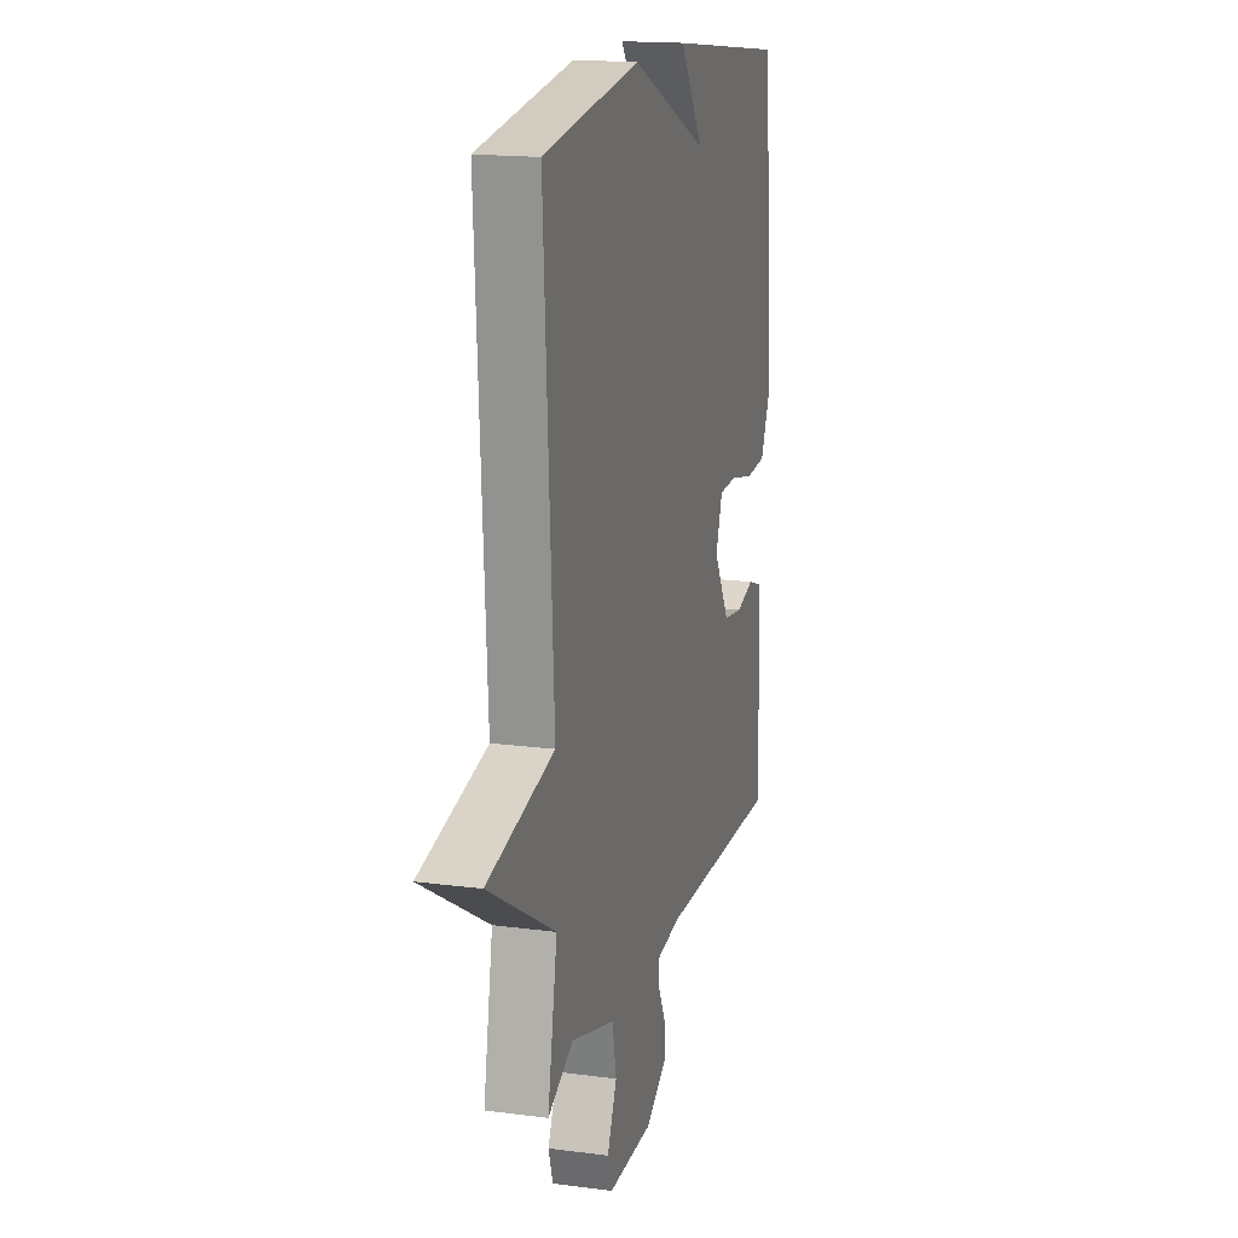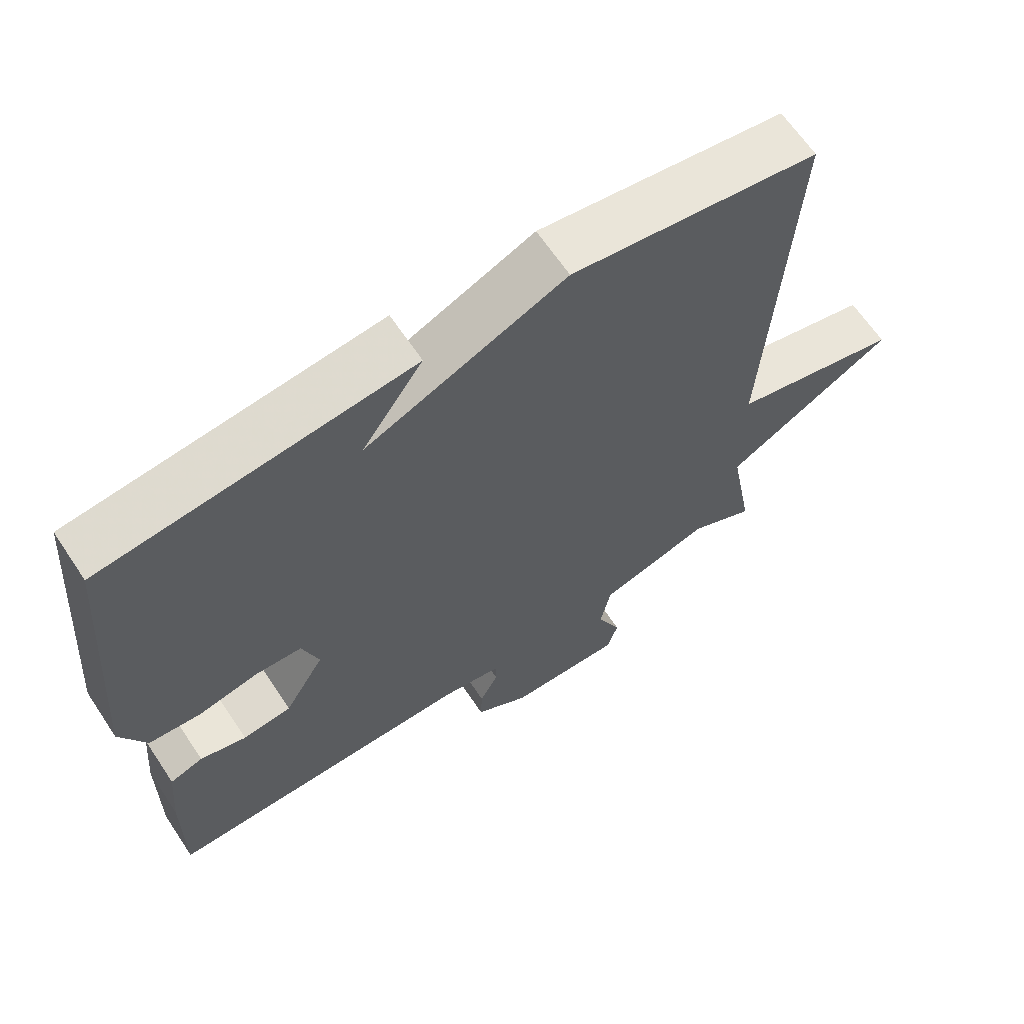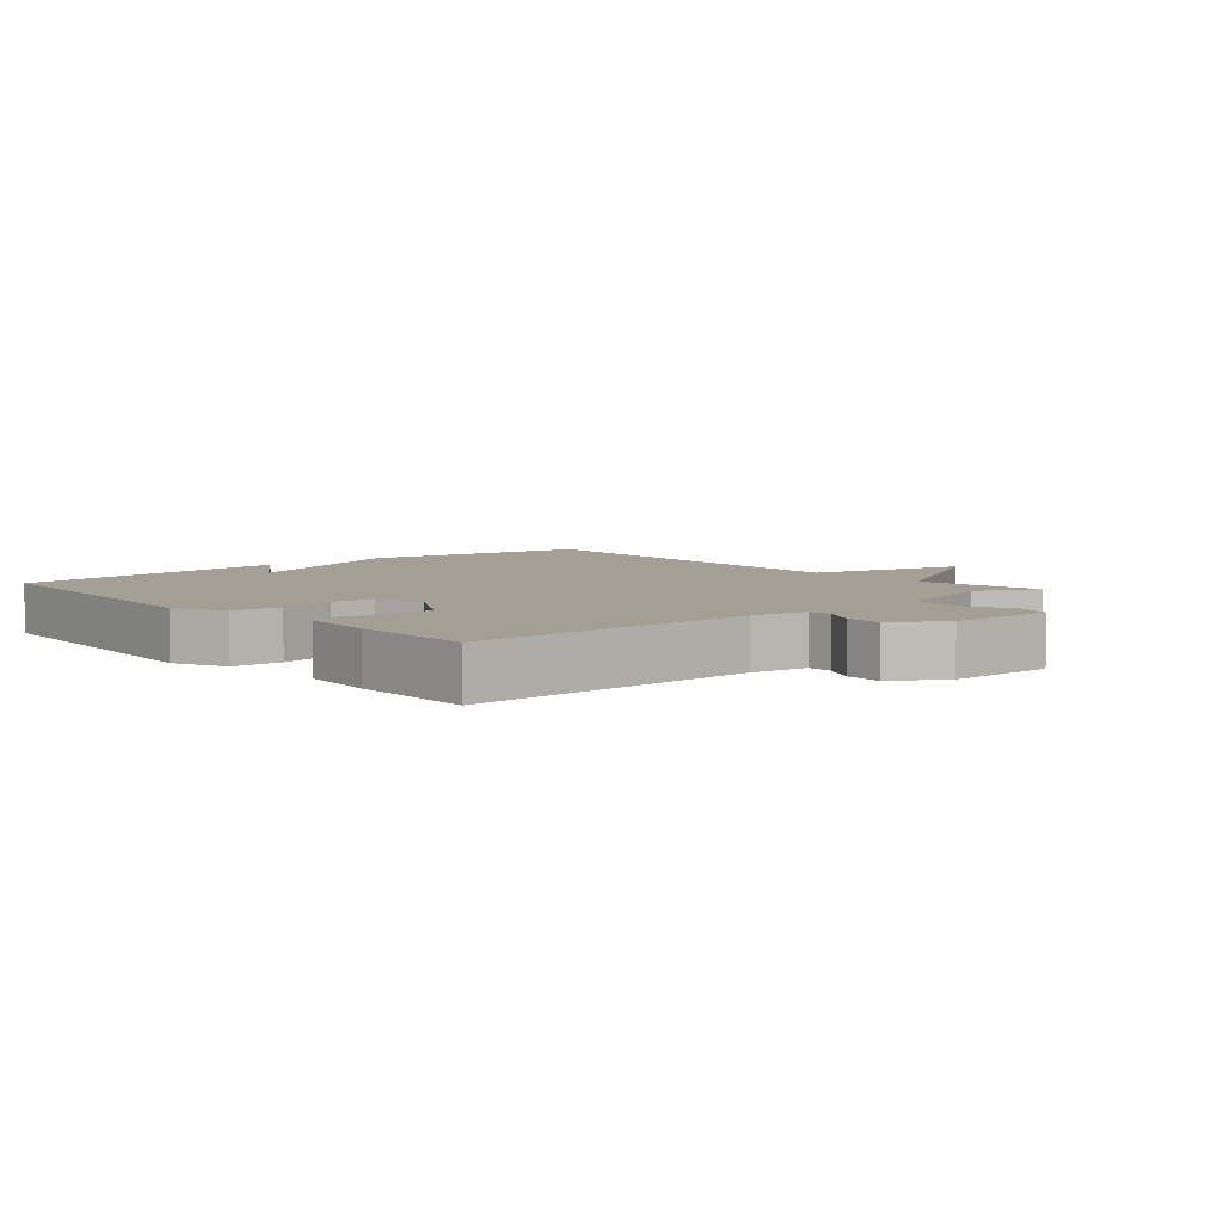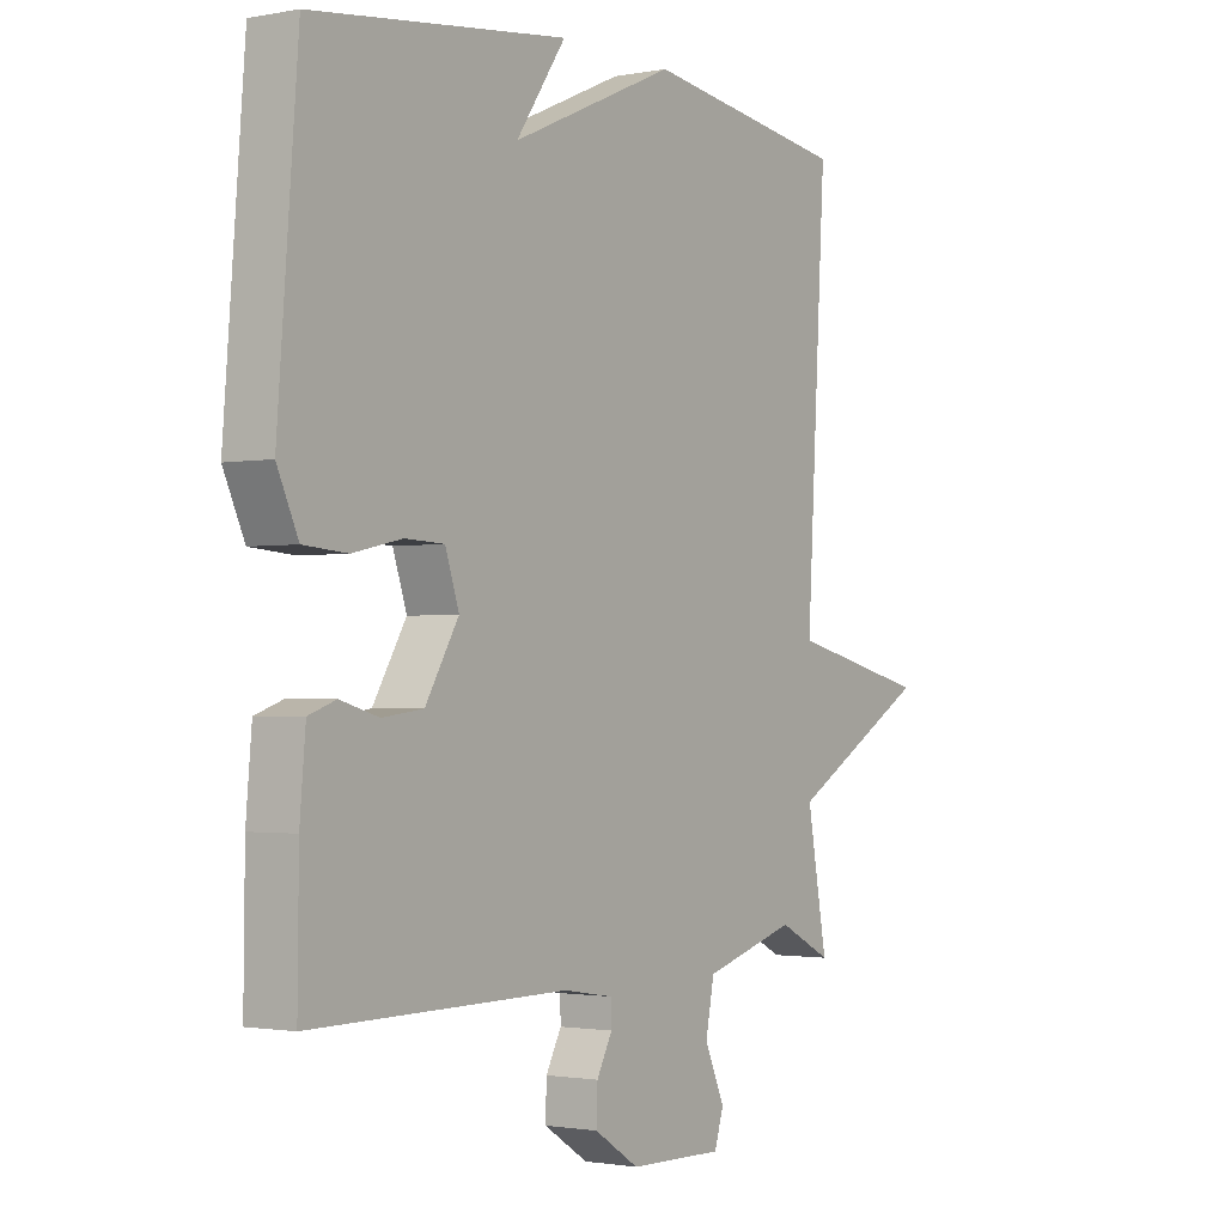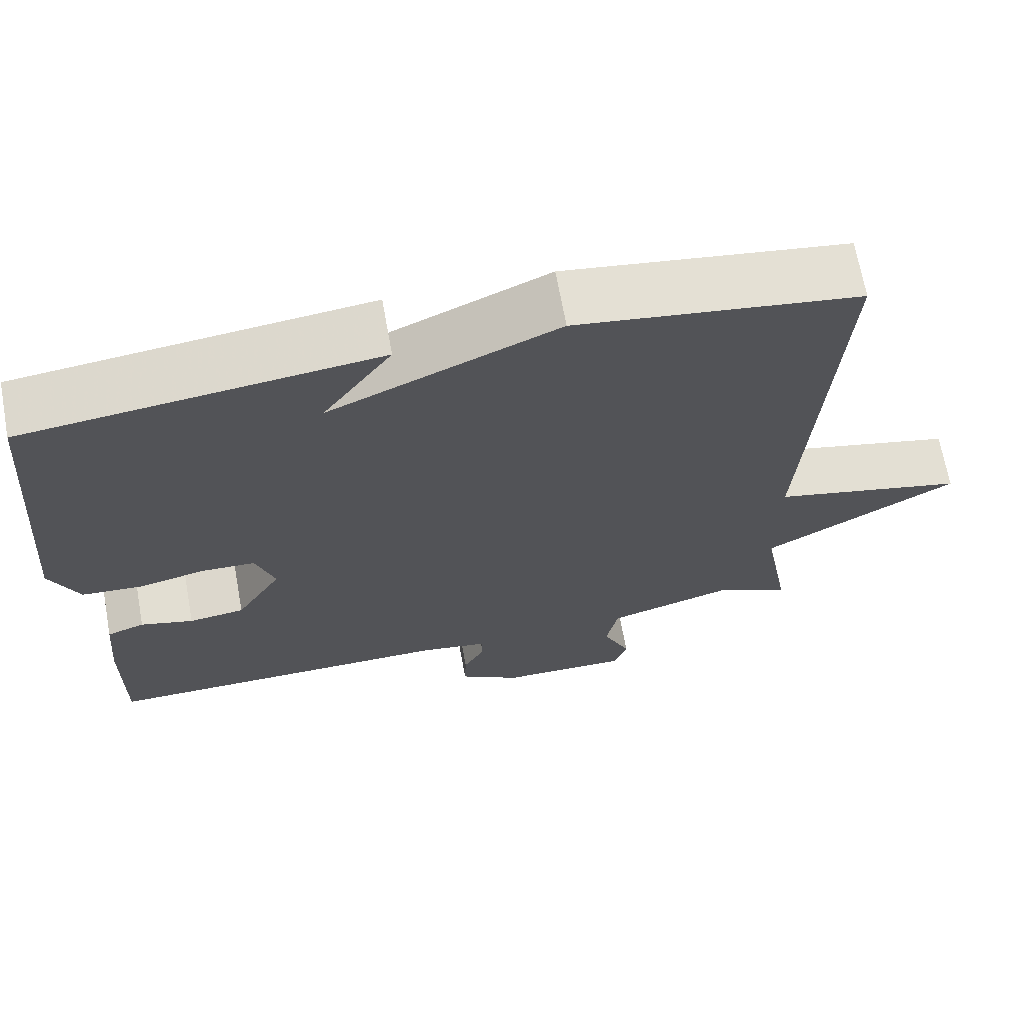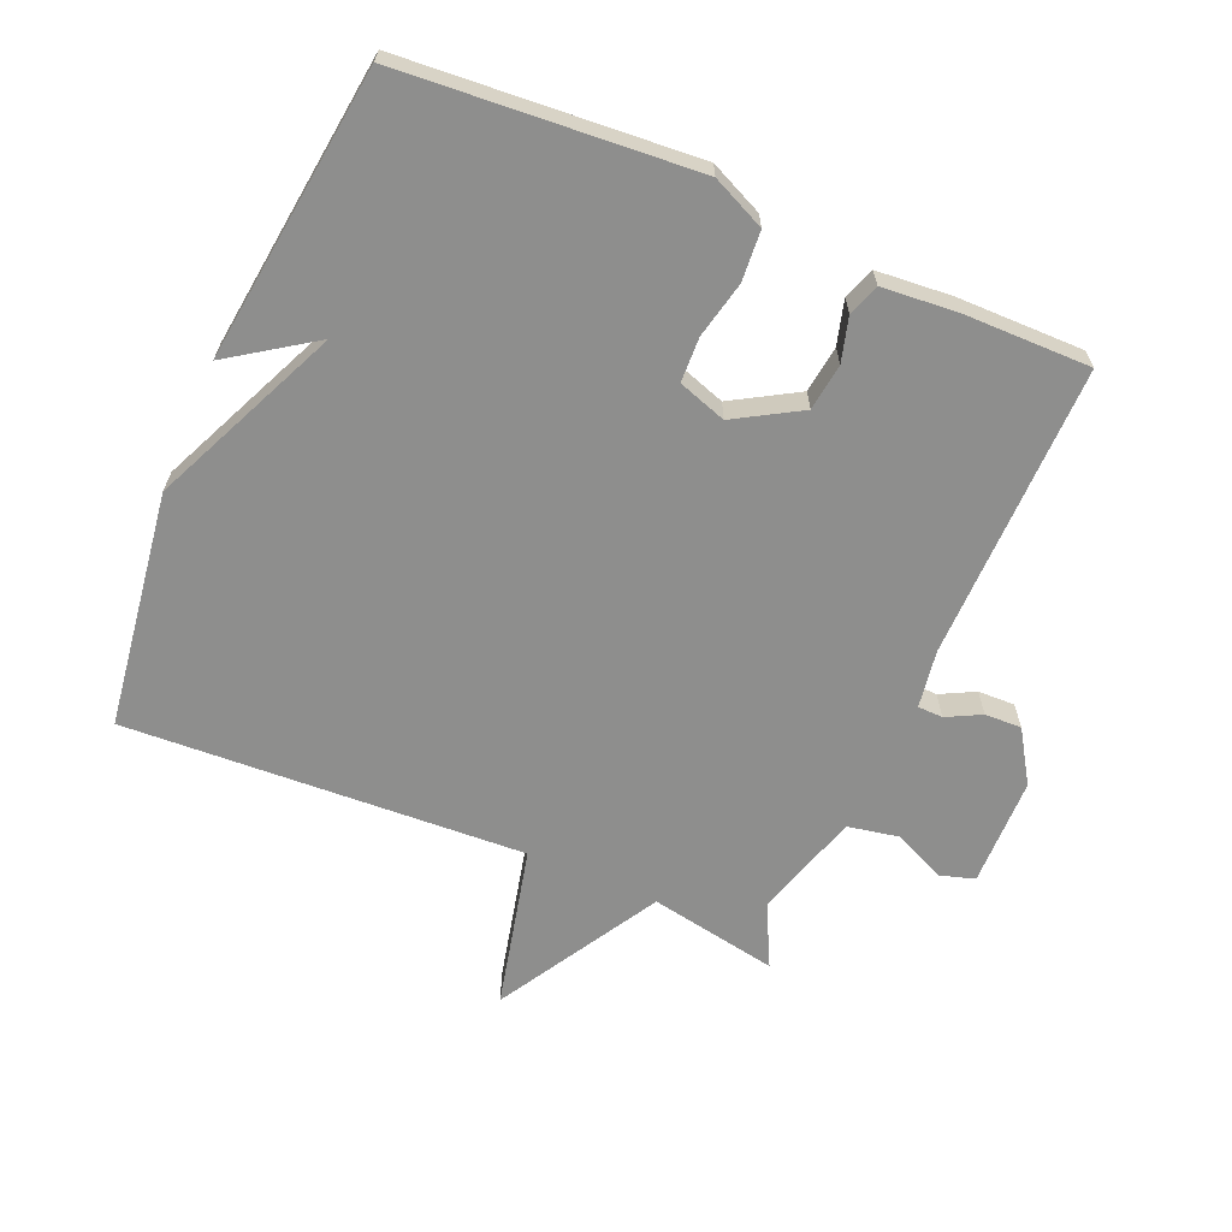
<metadata>
{"format":"obj","ext":"obj","renderer":"f3d","projection":"perspective","resolution":1024,"background":"white","views":[{"elev":16.6,"azim":-74.9,"up":"+Z"},{"elev":64.8,"azim":146.3,"up":"+Z"},{"elev":5.6,"azim":138.8,"up":"+Y"},{"elev":-1.6,"azim":124.8,"up":"+Z"},{"elev":68.3,"azim":169.7,"up":"+Z"},{"elev":-64.8,"azim":66.6,"up":"+Y"}]}
</metadata>
<code>
v 0.5 0.07 0.5
v 0.535 0.07 0.055
v 0.498 0.07 -0.026
v 0.422 0.07 -0.032
v 0.336 0.07 -0.013
v 0.268 0.07 -0.016
v 0.244 0.07 -0.089
v 0.302 0.07 -0.187
v 0.373 0.07 -0.196
v 0.44 0.07 -0.177
v 0.488 0.07 -0.194
v 0.498 0.07 -0.308
v 0.5 0.07 -0.5
v 0.053 0.07 -0.496
v -0.034 0.07 -0.51
v -0.035 0.07 -0.548
v -0.008 0.07 -0.6
v -0.006 0.07 -0.656
v -0.084 0.07 -0.706
v -0.249 0.07 -0.709
v -0.265 0.07 -0.657
v -0.23 0.07 -0.578
v -0.245 0.07 -0.501
v -0.407 0.07 -0.453
v -0.5 0.07 -0.5
v -0.465 0.07 -0.305
v -0.71 0.07 -0.163
v -0.465 0.07 -0.105
v -0.5 0.07 0.5
v -0.144 0.07 0.552
v 0.143 0.07 0.425
v 0.056 0.07 0.552
v 0.5 0 0.5
v 0.535 0 0.055
v 0.498 0 -0.026
v 0.422 0 -0.032
v 0.336 0 -0.013
v 0.268 0 -0.016
v 0.244 0 -0.089
v 0.302 0 -0.187
v 0.373 0 -0.196
v 0.44 0 -0.177
v 0.488 0 -0.194
v 0.498 0 -0.308
v 0.5 0 -0.5
v 0.053 0 -0.496
v -0.034 0 -0.51
v -0.035 0 -0.548
v -0.008 0 -0.6
v -0.006 0 -0.656
v -0.084 0 -0.706
v -0.249 0 -0.709
v -0.265 0 -0.657
v -0.23 0 -0.578
v -0.245 0 -0.501
v -0.407 0 -0.453
v -0.5 0 -0.5
v -0.465 0 -0.305
v -0.71 0 -0.163
v -0.465 0 -0.105
v -0.5 0 0.5
v -0.144 0 0.552
v 0.143 0 0.425
v 0.056 0 0.552
f 1 2 3
f 32 1 3
f 31 32 3
f 28 29 30 31
f 26 27 28
f 26 28 31
f 24 25 26 31
f 23 24 31
f 22 23 31
f 20 21 22
f 19 20 22
f 18 19 22
f 17 18 22
f 16 17 22
f 15 16 22
f 15 22 31
f 14 15 31
f 12 13 14
f 11 12 14
f 10 11 14
f 9 10 14
f 8 9 14
f 7 8 14
f 6 7 14 31
f 5 6 31
f 3 4 5 31
f 35 34 33
f 35 33 64
f 35 64 63
f 63 62 61 60
f 60 59 58
f 63 60 58
f 63 58 57 56
f 63 56 55
f 63 55 54
f 54 53 52
f 54 52 51
f 54 51 50
f 54 50 49
f 54 49 48
f 54 48 47
f 63 54 47
f 63 47 46
f 46 45 44
f 46 44 43
f 46 43 42
f 46 42 41
f 46 41 40
f 46 40 39
f 63 46 39 38
f 63 38 37
f 63 37 36 35
f 1 33 34 2
f 2 34 35 3
f 3 35 36 4
f 4 36 37 5
f 5 37 38 6
f 6 38 39 7
f 7 39 40 8
f 8 40 41 9
f 9 41 42 10
f 10 42 43 11
f 11 43 44 12
f 12 44 45 13
f 13 45 46 14
f 14 46 47 15
f 15 47 48 16
f 16 48 49 17
f 17 49 50 18
f 18 50 51 19
f 19 51 52 20
f 20 52 53 21
f 21 53 54 22
f 22 54 55 23
f 23 55 56 24
f 24 56 57 25
f 25 57 58 26
f 26 58 59 27
f 27 59 60 28
f 28 60 61 29
f 29 61 62 30
f 30 62 63 31
f 31 63 64 32
f 32 64 33 1

</code>
